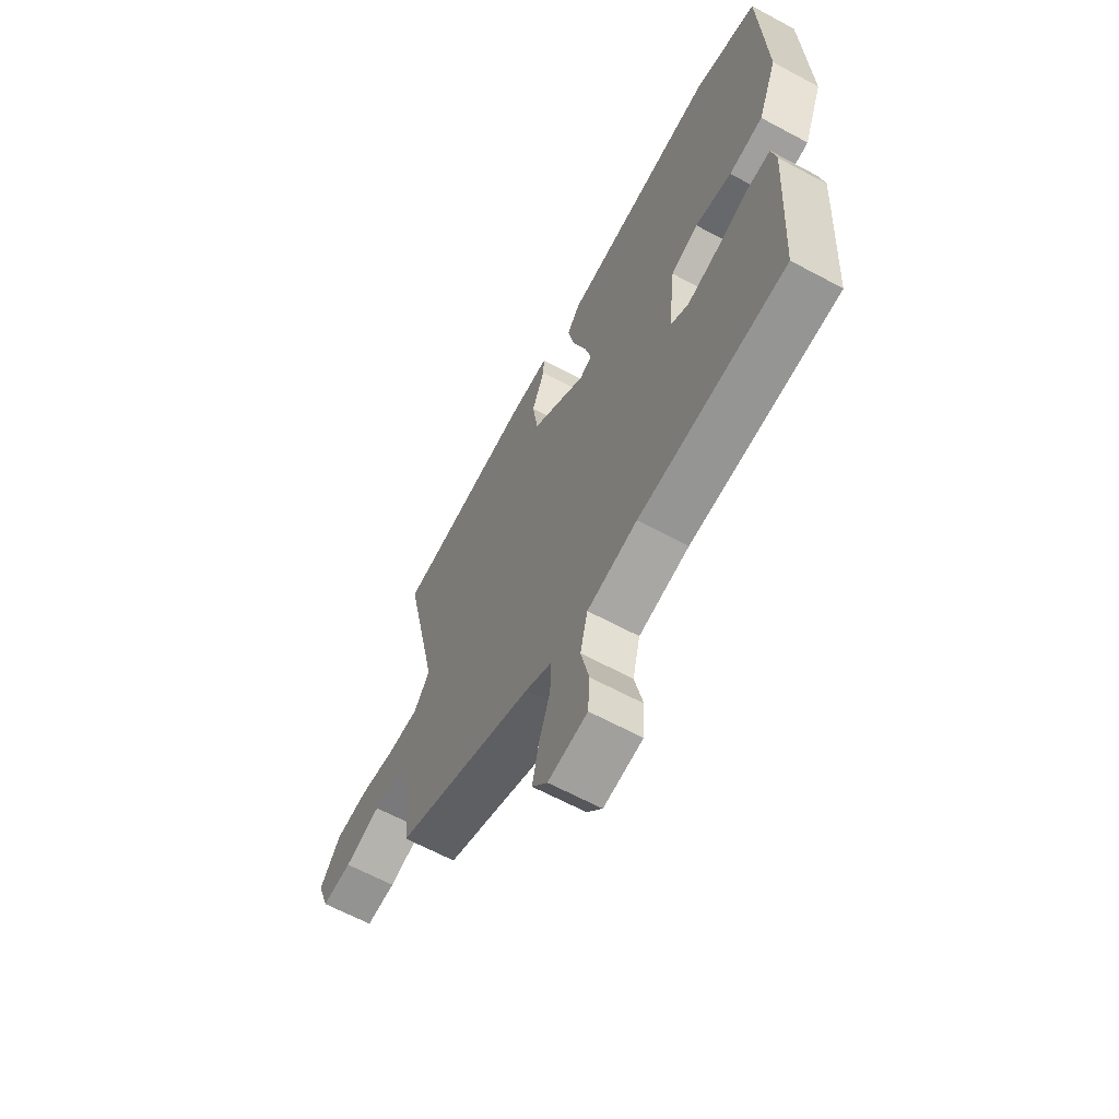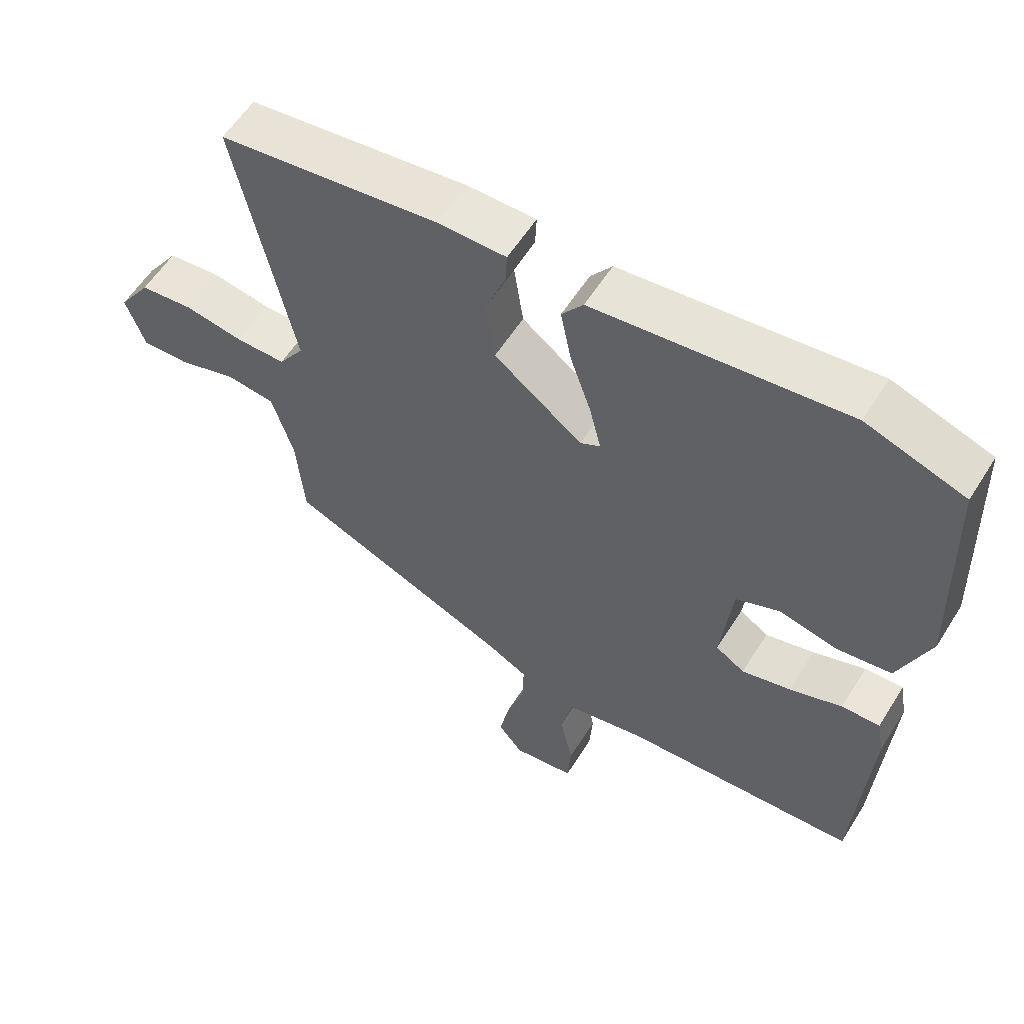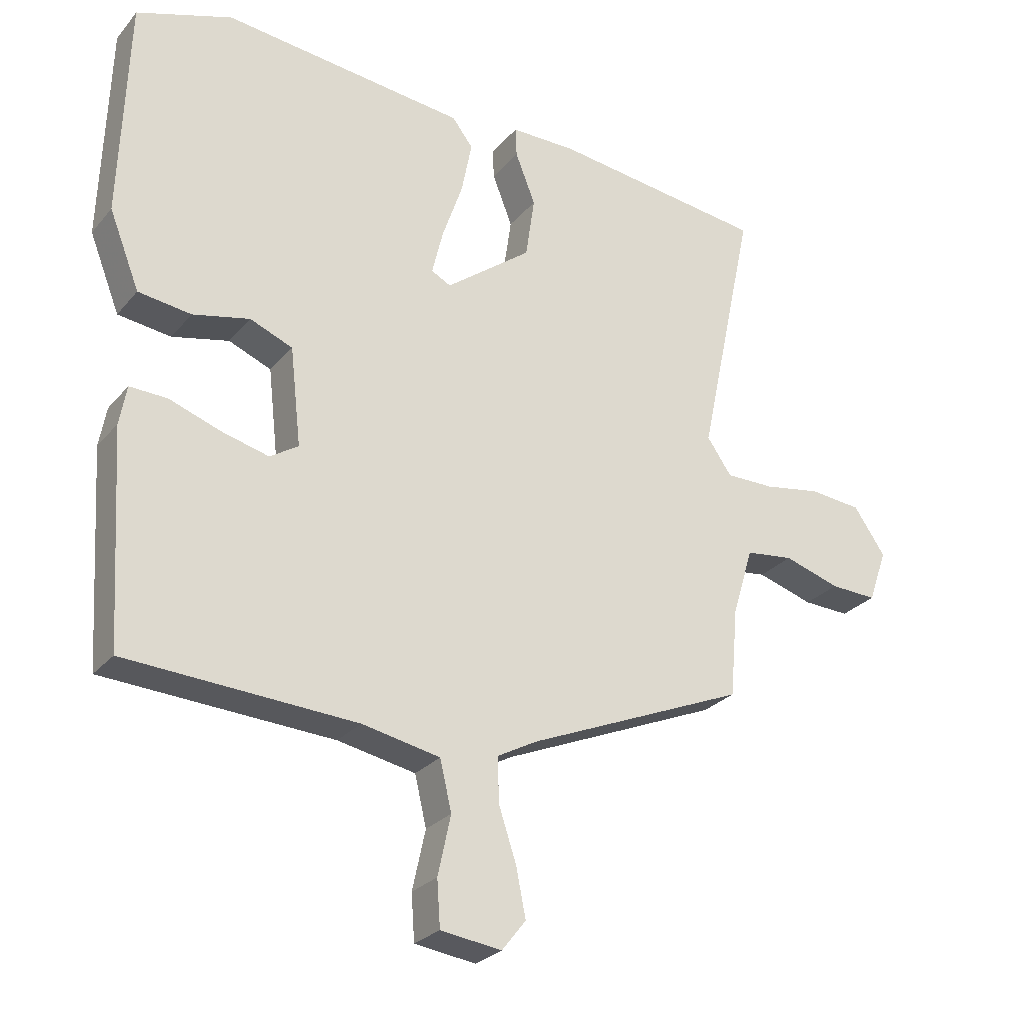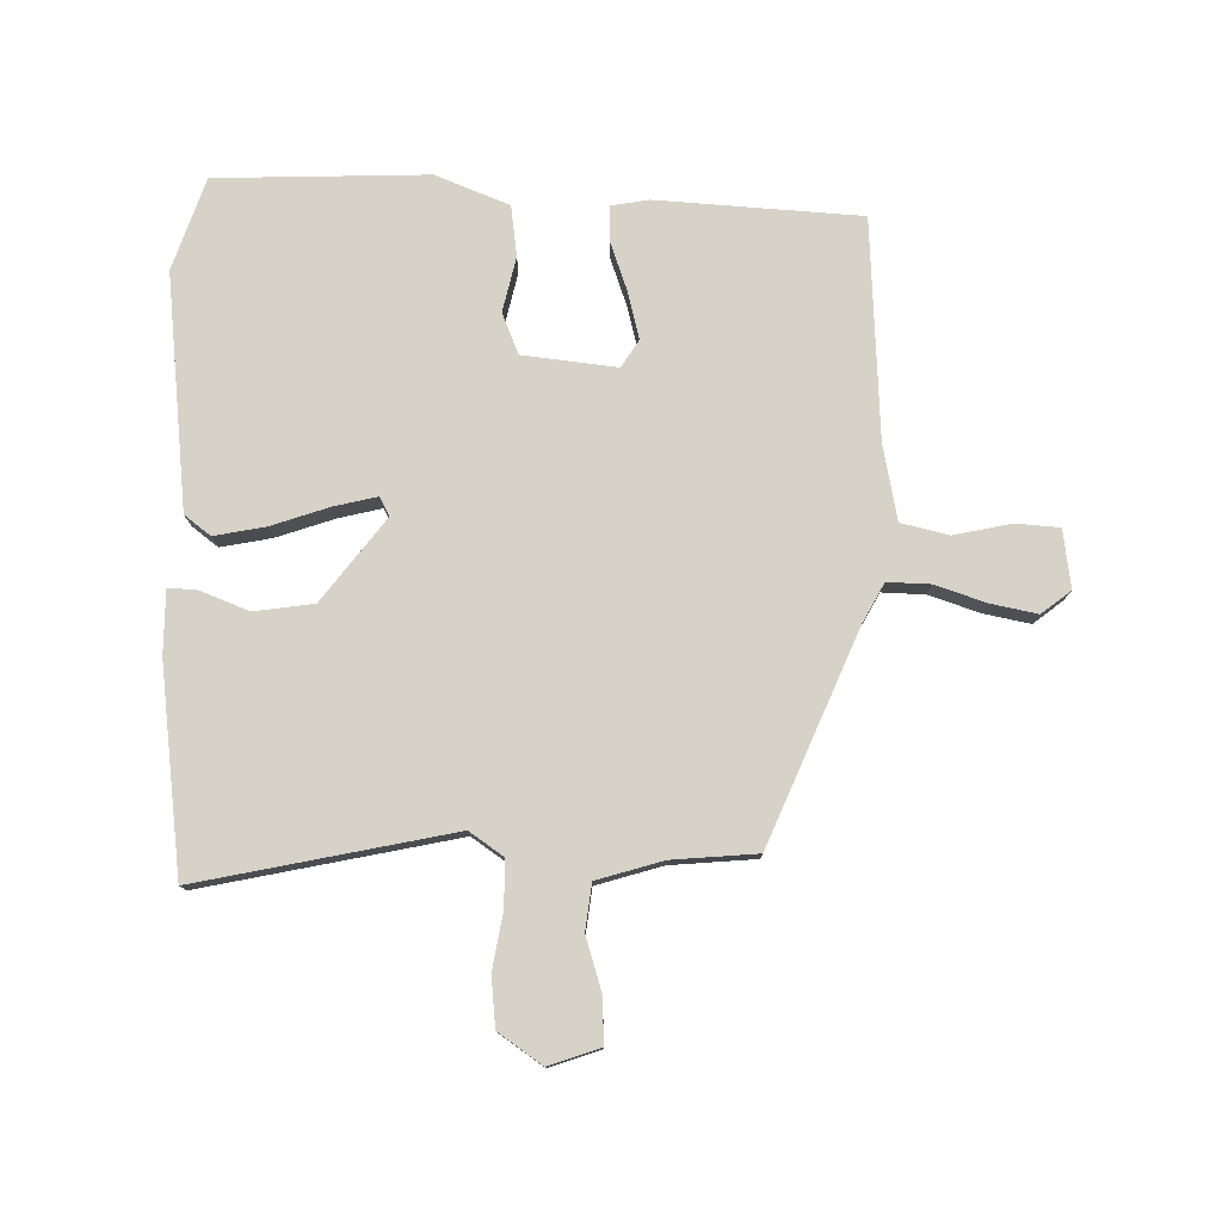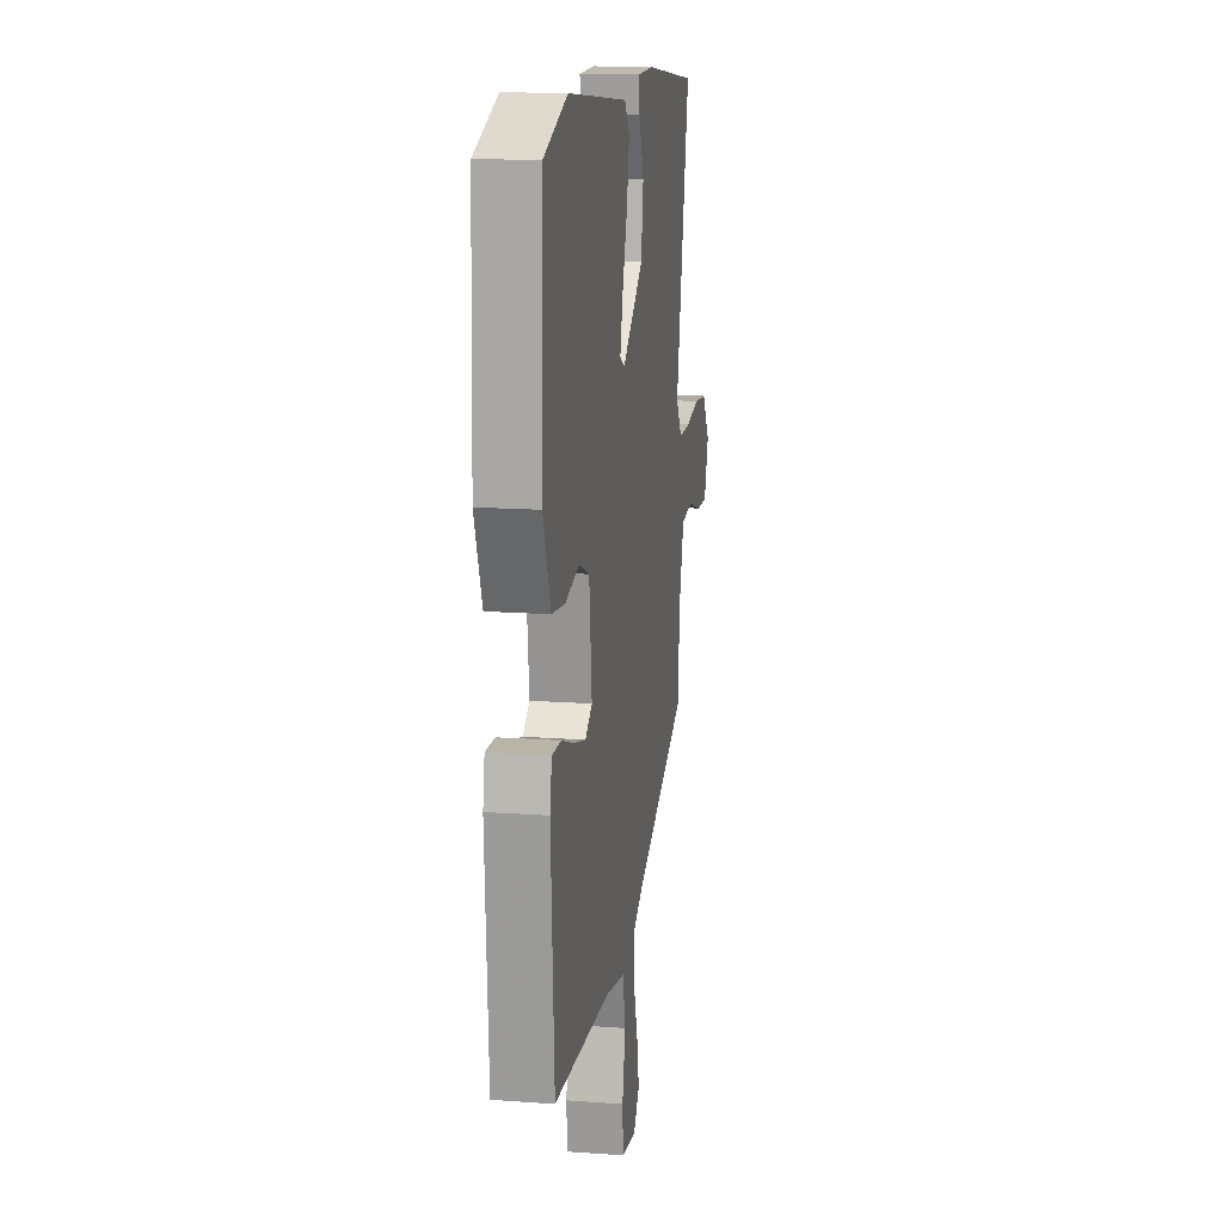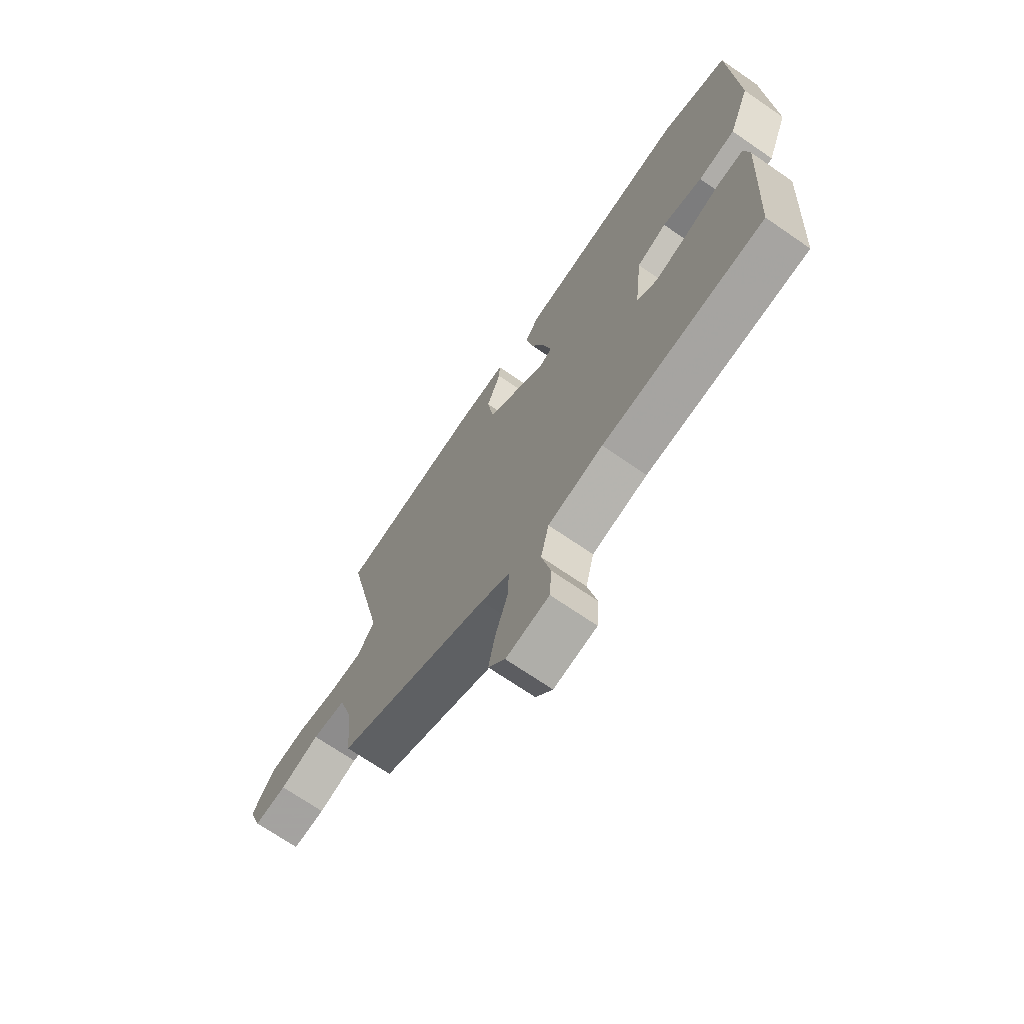
<metadata>
{"format":"obj","ext":"obj","renderer":"f3d","projection":"perspective","resolution":1024,"background":"white","views":[{"elev":-64.4,"azim":-118.4,"up":"+Z"},{"elev":57.9,"azim":-148.1,"up":"+Z"},{"elev":-26.7,"azim":-30.8,"up":"+Z"},{"elev":77.9,"azim":91.1,"up":"+Y"},{"elev":15.1,"azim":-81.1,"up":"+Z"},{"elev":-70.6,"azim":-124.5,"up":"+Z"}]}
</metadata>
<code>
v 0.538 0.07 0.474
v 0.451 0.07 0.065
v 0.489 0.07 0.01
v 0.564 0.07 0.01
v 0.653 0.07 0.025
v 0.733 0.07 0.017
v 0.782 0.07 -0.054
v 0.753 0.07 -0.136
v 0.681 0.07 -0.133
v 0.594 0.07 -0.106
v 0.52 0.07 -0.115
v 0.488 0.07 -0.221
v 0.476 0.07 -0.358
v 0.138 0.07 -0.5
v 0.075 0.07 -0.534
v 0.077 0.07 -0.603
v 0.104 0.07 -0.685
v 0.119 0.07 -0.76
v 0.082 0.07 -0.807
v -0.012 0.07 -0.794
v -0.017 0.07 -0.723
v 0.003 0.07 -0.631
v -0.015 0.07 -0.554
v -0.136 0.07 -0.53
v -0.491 0.07 -0.51
v -0.511 0.07 -0.181
v -0.5 0.07 -0.12
v -0.442 0.07 -0.122
v -0.363 0.07 -0.15
v -0.289 0.07 -0.169
v -0.245 0.07 -0.141
v -0.262 0.07 0.011
v -0.328 0.07 0.038
v -0.416 0.07 0.018
v -0.498 0.07 0.029
v -0.545 0.07 0.148
v -0.533 0.07 0.489
v -0.385 0.07 0.539
v -0.007 0.07 0.497
v 0.025 0.07 0.455
v 0.009 0.07 0.373
v -0.023 0.07 0.28
v -0.04 0.07 0.21
v -0.01 0.07 0.194
v 0.123 0.07 0.295
v 0.137 0.07 0.391
v 0.106 0.07 0.47
v 0.104 0.07 0.516
v 0.206 0.07 0.516
v 0.538 0 0.474
v 0.451 0 0.065
v 0.489 0 0.01
v 0.564 0 0.01
v 0.653 0 0.025
v 0.733 0 0.017
v 0.782 0 -0.054
v 0.753 0 -0.136
v 0.681 0 -0.133
v 0.594 0 -0.106
v 0.52 0 -0.115
v 0.488 0 -0.221
v 0.476 0 -0.358
v 0.138 0 -0.5
v 0.075 0 -0.534
v 0.077 0 -0.603
v 0.104 0 -0.685
v 0.119 0 -0.76
v 0.082 0 -0.807
v -0.012 0 -0.794
v -0.017 0 -0.723
v 0.003 0 -0.631
v -0.015 0 -0.554
v -0.136 0 -0.53
v -0.491 0 -0.51
v -0.511 0 -0.181
v -0.5 0 -0.12
v -0.442 0 -0.122
v -0.363 0 -0.15
v -0.289 0 -0.169
v -0.245 0 -0.141
v -0.262 0 0.011
v -0.328 0 0.038
v -0.416 0 0.018
v -0.498 0 0.029
v -0.545 0 0.148
v -0.533 0 0.489
v -0.385 0 0.539
v -0.007 0 0.497
v 0.025 0 0.455
v 0.009 0 0.373
v -0.023 0 0.28
v -0.04 0 0.21
v -0.01 0 0.194
v 0.123 0 0.295
v 0.137 0 0.391
v 0.106 0 0.47
v 0.104 0 0.516
v 0.206 0 0.516
f 49 1 2
f 48 49 2
f 47 48 2
f 46 47 2
f 45 46 2 3
f 44 45 3
f 40 41 42
f 39 40 42
f 38 39 42
f 37 38 42
f 36 37 42
f 35 36 42
f 34 35 42
f 33 34 42
f 32 33 42 43
f 31 32 43 44
f 27 28 29
f 26 27 29
f 25 26 29
f 24 25 29
f 23 24 29 30
f 20 21 22
f 19 20 22
f 18 19 22
f 17 18 22
f 16 17 22
f 15 16 22 23
f 23 30 31
f 15 23 31
f 14 15 31
f 8 9 10
f 7 8 10
f 6 7 10
f 5 6 10
f 4 5 10
f 3 4 10 11
f 31 44 3
f 14 31 3
f 13 14 3
f 12 13 3
f 3 11 12
f 51 50 98
f 51 98 97
f 51 97 96
f 51 96 95
f 52 51 95 94
f 52 94 93
f 91 90 89
f 91 89 88
f 91 88 87
f 91 87 86
f 91 86 85
f 91 85 84
f 91 84 83
f 91 83 82
f 92 91 82 81
f 93 92 81 80
f 78 77 76
f 78 76 75
f 78 75 74
f 78 74 73
f 79 78 73 72
f 71 70 69
f 71 69 68
f 71 68 67
f 71 67 66
f 71 66 65
f 72 71 65 64
f 80 79 72
f 80 72 64
f 80 64 63
f 59 58 57
f 59 57 56
f 59 56 55
f 59 55 54
f 59 54 53
f 60 59 53 52
f 52 93 80
f 52 80 63
f 52 63 62
f 52 62 61
f 61 60 52
f 1 50 51 2
f 2 51 52 3
f 3 52 53 4
f 4 53 54 5
f 5 54 55 6
f 6 55 56 7
f 7 56 57 8
f 8 57 58 9
f 9 58 59 10
f 10 59 60 11
f 11 60 61 12
f 12 61 62 13
f 13 62 63 14
f 14 63 64 15
f 15 64 65 16
f 16 65 66 17
f 17 66 67 18
f 18 67 68 19
f 19 68 69 20
f 20 69 70 21
f 21 70 71 22
f 22 71 72 23
f 23 72 73 24
f 24 73 74 25
f 25 74 75 26
f 26 75 76 27
f 27 76 77 28
f 28 77 78 29
f 29 78 79 30
f 30 79 80 31
f 31 80 81 32
f 32 81 82 33
f 33 82 83 34
f 34 83 84 35
f 35 84 85 36
f 36 85 86 37
f 37 86 87 38
f 38 87 88 39
f 39 88 89 40
f 40 89 90 41
f 41 90 91 42
f 42 91 92 43
f 43 92 93 44
f 44 93 94 45
f 45 94 95 46
f 46 95 96 47
f 47 96 97 48
f 48 97 98 49
f 49 98 50 1

</code>
